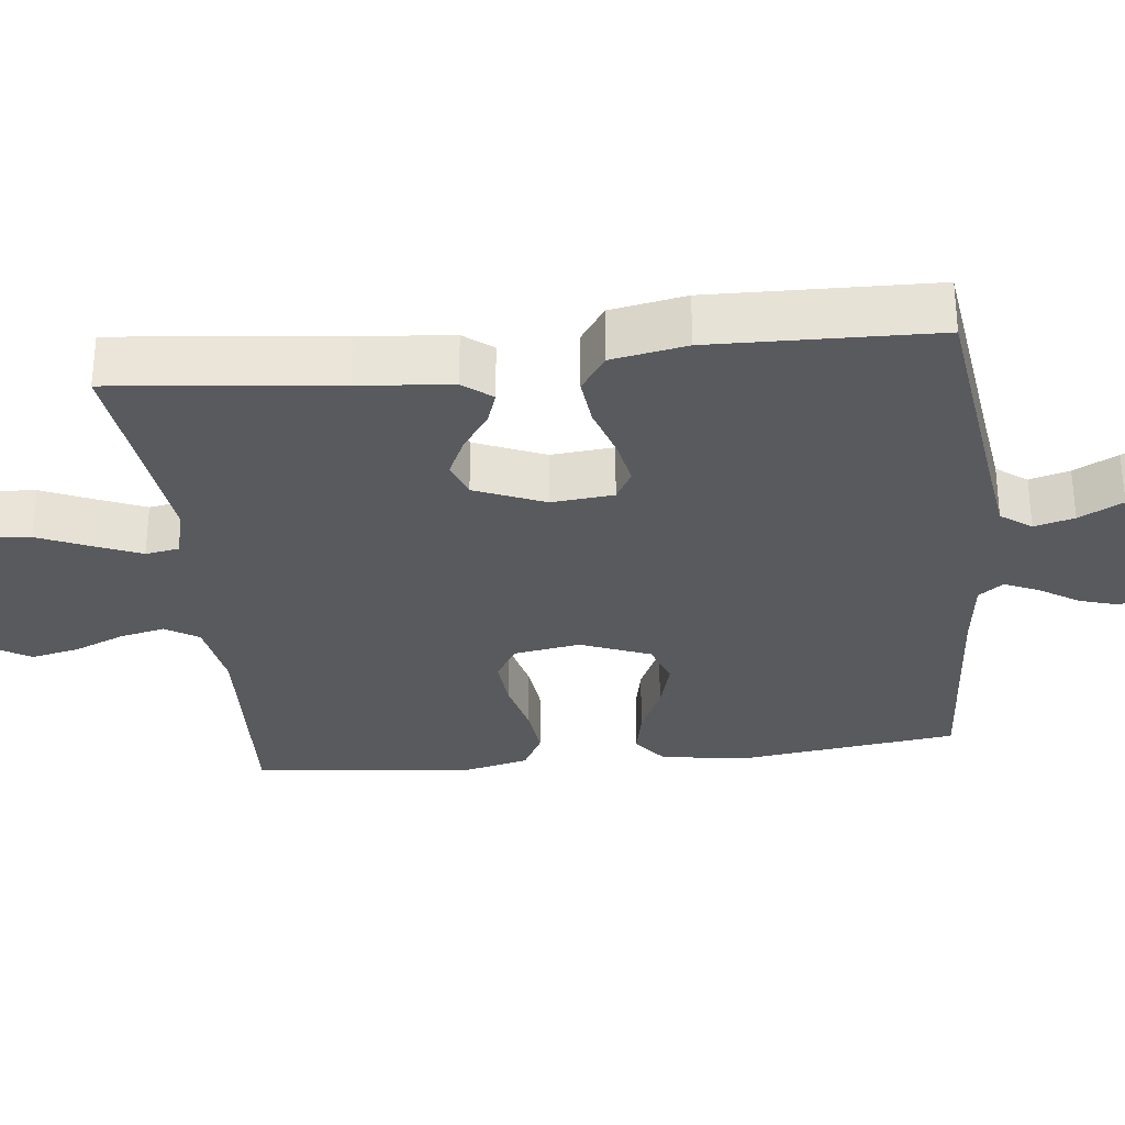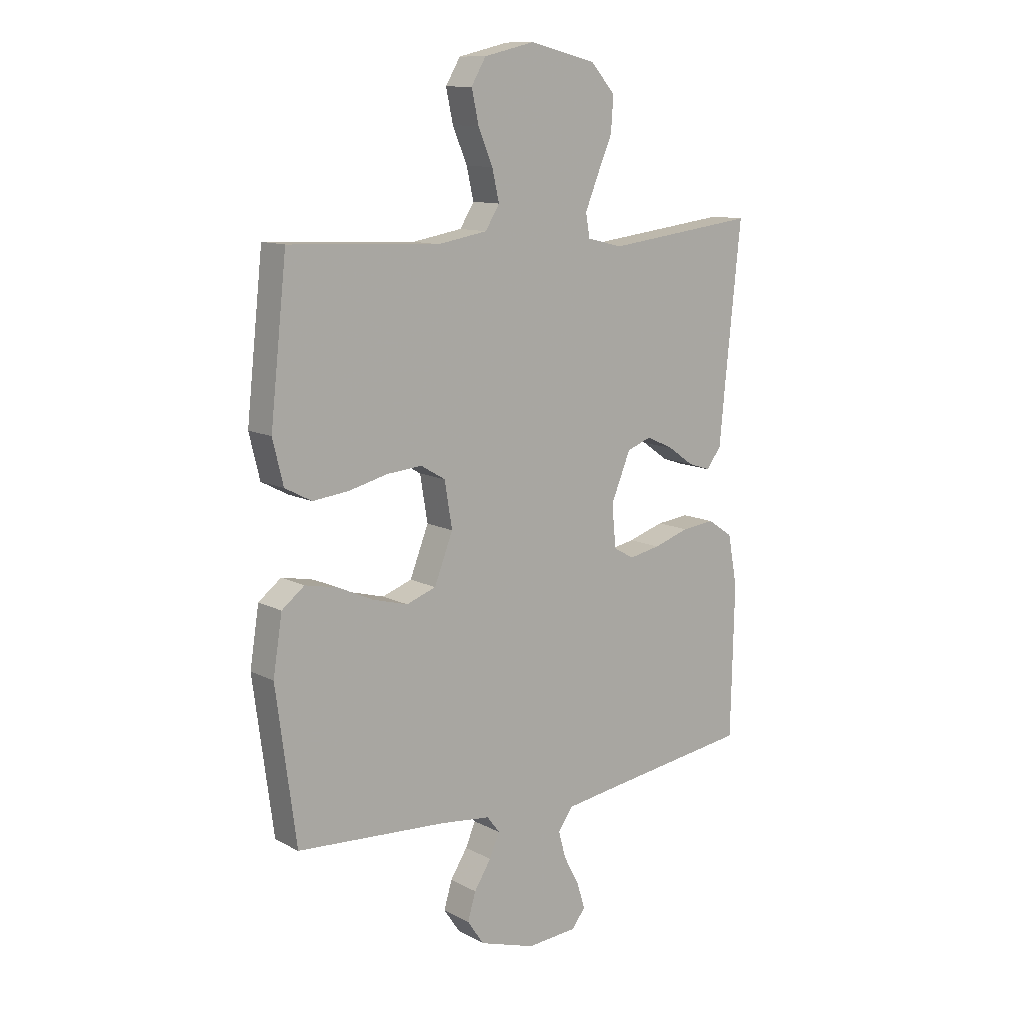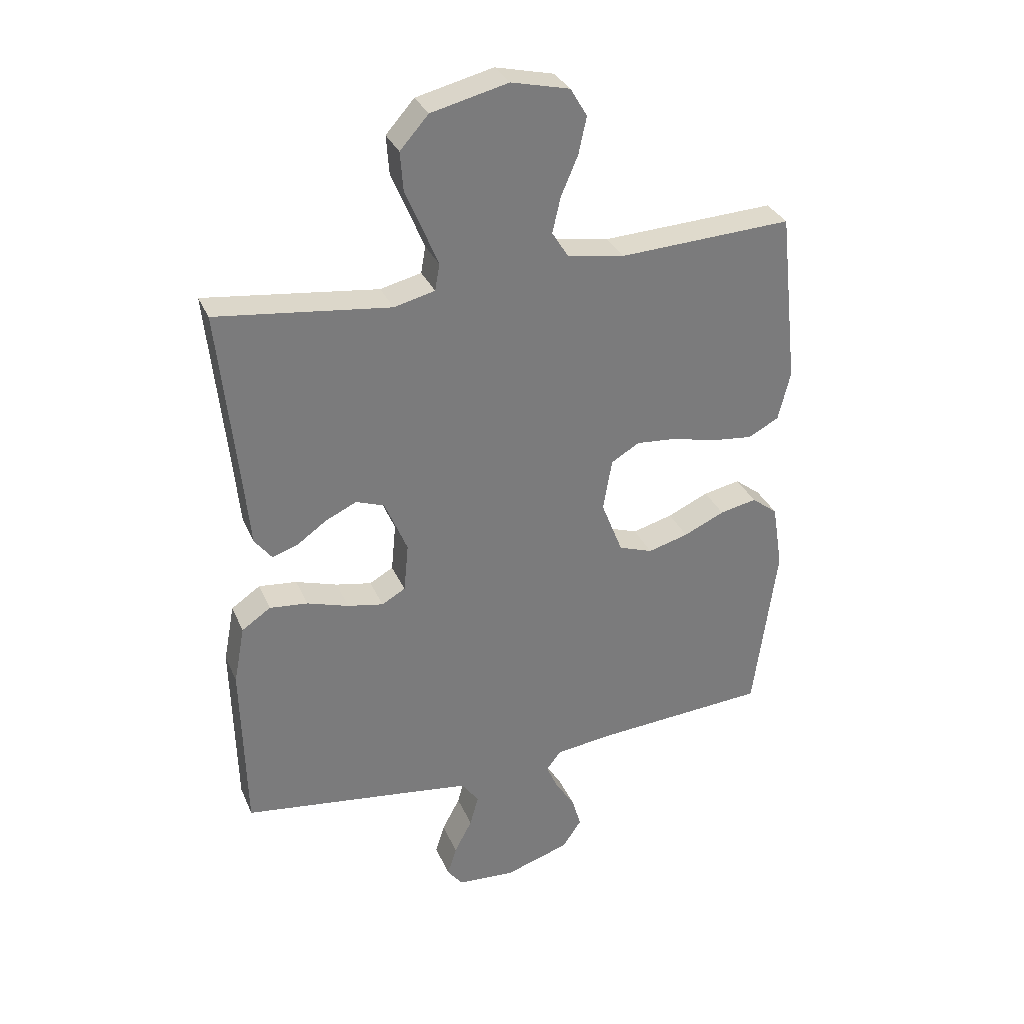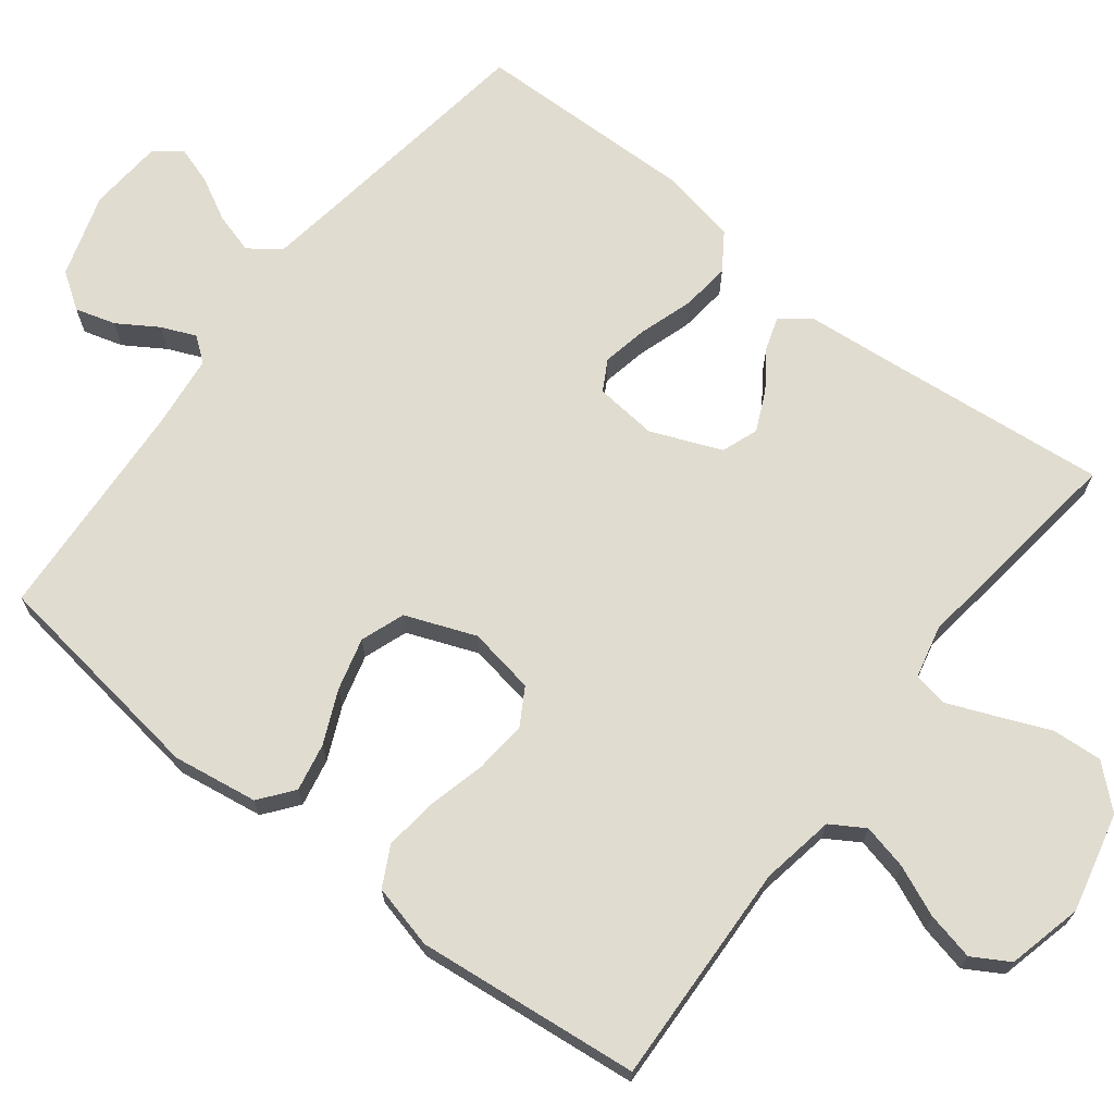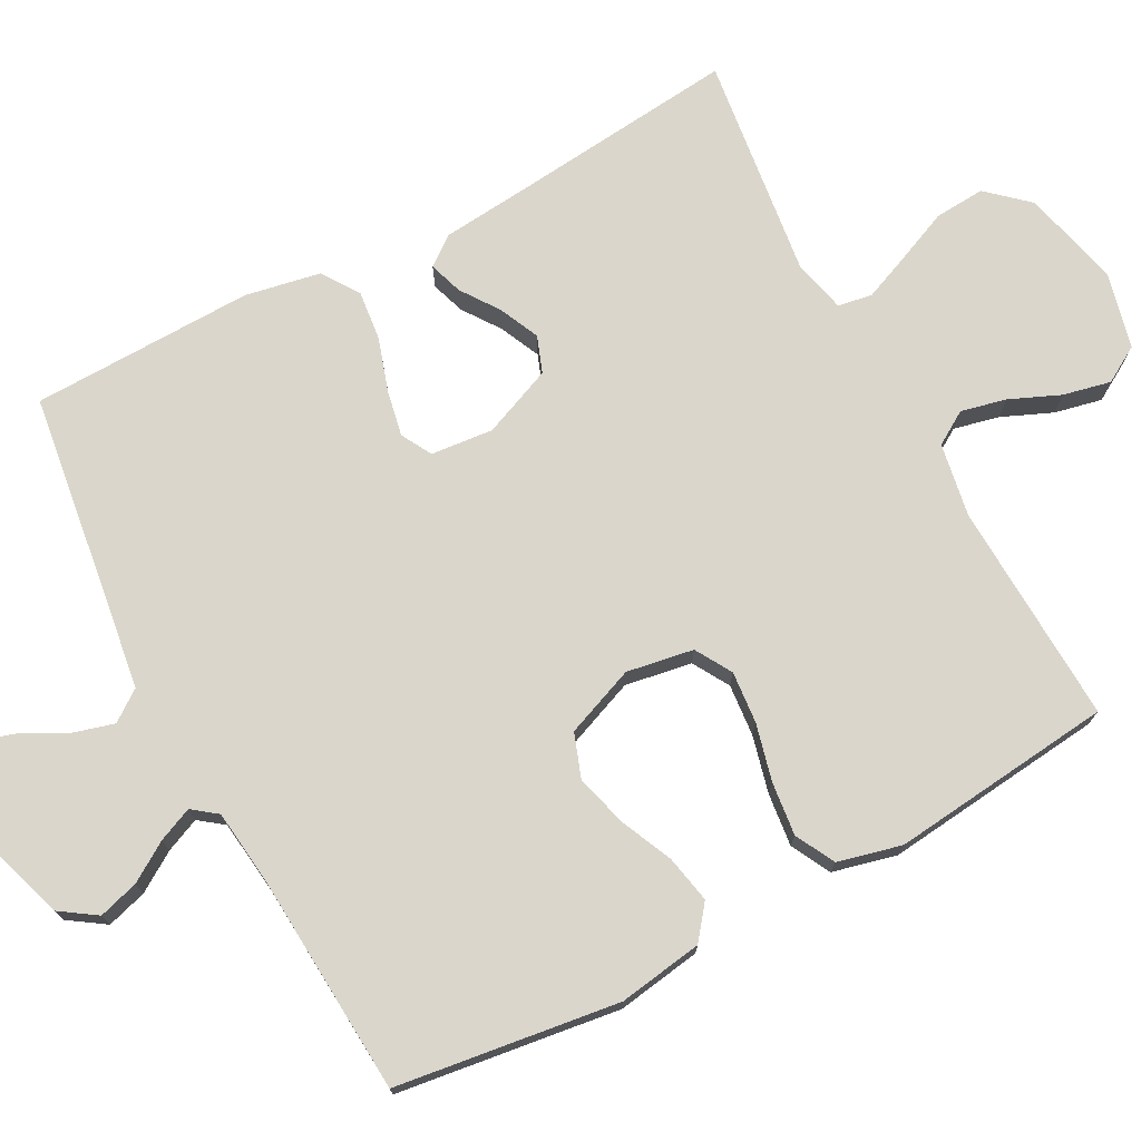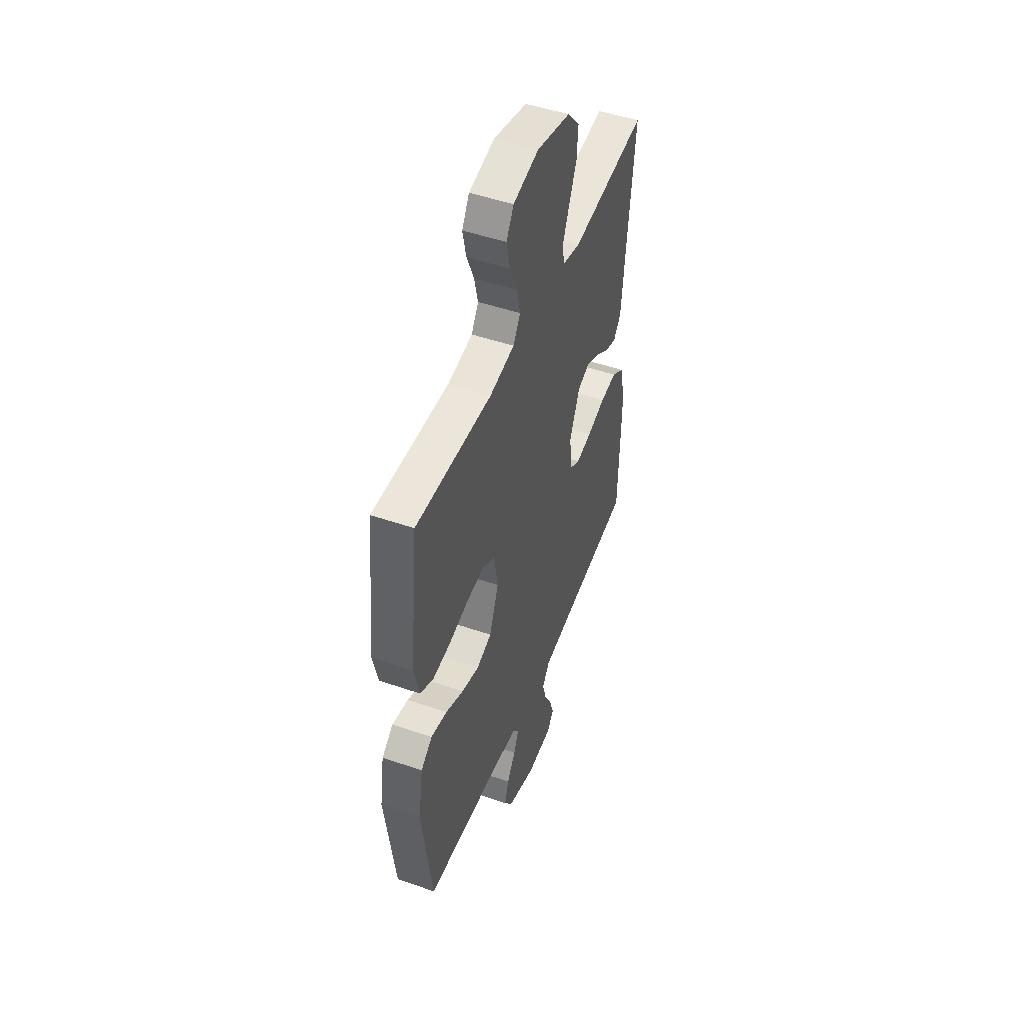
<metadata>
{"format":"obj","ext":"obj","renderer":"f3d","projection":"perspective","resolution":1024,"background":"white","views":[{"elev":-30.7,"azim":96.2,"up":"+Y"},{"elev":11.6,"azim":-38.9,"up":"+Z"},{"elev":32.3,"azim":159.2,"up":"+Z"},{"elev":69.4,"azim":-52.0,"up":"+Y"},{"elev":73.9,"azim":-118.0,"up":"+Y"},{"elev":48.8,"azim":-69.0,"up":"+Z"}]}
</metadata>
<code>
v 0.5 0.07 -0.5
v 0.2 0.07 -0.541
v 0.096 0.07 -0.556
v 0.066 0.07 -0.597
v 0.081 0.07 -0.651
v 0.112 0.07 -0.71
v 0.128 0.07 -0.761
v 0.101 0.07 -0.796
v 0 0.07 -0.803
v -0.112 0.07 -0.767
v -0.145 0.07 -0.718
v -0.129 0.07 -0.664
v -0.095 0.07 -0.611
v -0.075 0.07 -0.565
v -0.1 0.07 -0.532
v -0.2 0.07 -0.52
v -0.5 0.07 -0.5
v -0.54 0.07 -0.2
v -0.522 0.07 -0.086
v -0.477 0.07 -0.051
v -0.413 0.07 -0.064
v -0.342 0.07 -0.096
v -0.272 0.07 -0.115
v -0.213 0.07 -0.094
v -0.176 0.07 0
v -0.191 0.07 0.09
v -0.24 0.07 0.119
v -0.31 0.07 0.113
v -0.387 0.07 0.094
v -0.459 0.07 0.086
v -0.512 0.07 0.114
v -0.533 0.07 0.2
v -0.5 0.07 0.5
v -0.2 0.07 0.486
v -0.101 0.07 0.503
v -0.073 0.07 0.548
v -0.087 0.07 0.609
v -0.116 0.07 0.677
v -0.13 0.07 0.741
v -0.101 0.07 0.79
v 0 0.07 0.814
v 0.133 0.07 0.782
v 0.182 0.07 0.727
v 0.177 0.07 0.659
v 0.147 0.07 0.589
v 0.121 0.07 0.526
v 0.129 0.07 0.48
v 0.2 0.07 0.463
v 0.5 0.07 0.5
v 0.469 0.07 0.2
v 0.457 0.07 0.075
v 0.427 0.07 0.036
v 0.382 0.07 0.051
v 0.331 0.07 0.087
v 0.277 0.07 0.112
v 0.228 0.07 0.094
v 0.189 0.07 0
v 0.197 0.07 -0.084
v 0.238 0.07 -0.107
v 0.3 0.07 -0.095
v 0.372 0.07 -0.072
v 0.438 0.07 -0.065
v 0.488 0.07 -0.099
v 0.507 0.07 -0.2
v 0.5 0 -0.5
v 0.2 0 -0.541
v 0.096 0 -0.556
v 0.066 0 -0.597
v 0.081 0 -0.651
v 0.112 0 -0.71
v 0.128 0 -0.761
v 0.101 0 -0.796
v 0 0 -0.803
v -0.112 0 -0.767
v -0.145 0 -0.718
v -0.129 0 -0.664
v -0.095 0 -0.611
v -0.075 0 -0.565
v -0.1 0 -0.532
v -0.2 0 -0.52
v -0.5 0 -0.5
v -0.54 0 -0.2
v -0.522 0 -0.086
v -0.477 0 -0.051
v -0.413 0 -0.064
v -0.342 0 -0.096
v -0.272 0 -0.115
v -0.213 0 -0.094
v -0.176 0 0
v -0.191 0 0.09
v -0.24 0 0.119
v -0.31 0 0.113
v -0.387 0 0.094
v -0.459 0 0.086
v -0.512 0 0.114
v -0.533 0 0.2
v -0.5 0 0.5
v -0.2 0 0.486
v -0.101 0 0.503
v -0.073 0 0.548
v -0.087 0 0.609
v -0.116 0 0.677
v -0.13 0 0.741
v -0.101 0 0.79
v 0 0 0.814
v 0.133 0 0.782
v 0.182 0 0.727
v 0.177 0 0.659
v 0.147 0 0.589
v 0.121 0 0.526
v 0.129 0 0.48
v 0.2 0 0.463
v 0.5 0 0.5
v 0.469 0 0.2
v 0.457 0 0.075
v 0.427 0 0.036
v 0.382 0 0.051
v 0.331 0 0.087
v 0.277 0 0.112
v 0.228 0 0.094
v 0.189 0 0
v 0.197 0 -0.084
v 0.238 0 -0.107
v 0.3 0 -0.095
v 0.372 0 -0.072
v 0.438 0 -0.065
v 0.488 0 -0.099
v 0.507 0 -0.2
f 63 64 1 2
f 60 61 62 63
f 59 60 63 2
f 58 59 2 3
f 57 58 3 4
f 51 52 53 54
f 50 51 54 55
f 48 49 50 55
f 47 48 55 56
f 42 43 44 45
f 42 45 46
f 41 42 46
f 40 41 46 47
f 37 38 39 40
f 36 37 40 47
f 31 32 33 34
f 31 34 35
f 28 29 30 31
f 27 28 31 35
f 26 27 35 36
f 19 20 21 22
f 19 22 23
f 16 17 18 19
f 15 16 19 23
f 14 15 23 24
f 10 11 12 13
f 10 13 14
f 9 10 14
f 5 6 7 8
f 4 5 8 9
f 57 4 9 14
f 25 26 36 47
f 25 47 56 57
f 14 24 25 57
f 66 65 128 127
f 127 126 125 124
f 66 127 124 123
f 67 66 123 122
f 68 67 122 121
f 118 117 116 115
f 119 118 115 114
f 119 114 113 112
f 120 119 112 111
f 109 108 107 106
f 110 109 106
f 110 106 105
f 111 110 105 104
f 104 103 102 101
f 111 104 101 100
f 98 97 96 95
f 99 98 95
f 95 94 93 92
f 99 95 92 91
f 100 99 91 90
f 86 85 84 83
f 87 86 83
f 83 82 81 80
f 87 83 80 79
f 88 87 79 78
f 77 76 75 74
f 78 77 74
f 78 74 73
f 72 71 70 69
f 73 72 69 68
f 78 73 68 121
f 111 100 90 89
f 121 120 111 89
f 121 89 88 78
f 1 65 66 2
f 2 66 67 3
f 3 67 68 4
f 4 68 69 5
f 5 69 70 6
f 6 70 71 7
f 7 71 72 8
f 8 72 73 9
f 9 73 74 10
f 10 74 75 11
f 11 75 76 12
f 12 76 77 13
f 13 77 78 14
f 14 78 79 15
f 15 79 80 16
f 16 80 81 17
f 17 81 82 18
f 18 82 83 19
f 19 83 84 20
f 20 84 85 21
f 21 85 86 22
f 22 86 87 23
f 23 87 88 24
f 24 88 89 25
f 25 89 90 26
f 26 90 91 27
f 27 91 92 28
f 28 92 93 29
f 29 93 94 30
f 30 94 95 31
f 31 95 96 32
f 32 96 97 33
f 33 97 98 34
f 34 98 99 35
f 35 99 100 36
f 36 100 101 37
f 37 101 102 38
f 38 102 103 39
f 39 103 104 40
f 40 104 105 41
f 41 105 106 42
f 42 106 107 43
f 43 107 108 44
f 44 108 109 45
f 45 109 110 46
f 46 110 111 47
f 47 111 112 48
f 48 112 113 49
f 49 113 114 50
f 50 114 115 51
f 51 115 116 52
f 52 116 117 53
f 53 117 118 54
f 54 118 119 55
f 55 119 120 56
f 56 120 121 57
f 57 121 122 58
f 58 122 123 59
f 59 123 124 60
f 60 124 125 61
f 61 125 126 62
f 62 126 127 63
f 63 127 128 64
f 64 128 65 1

</code>
